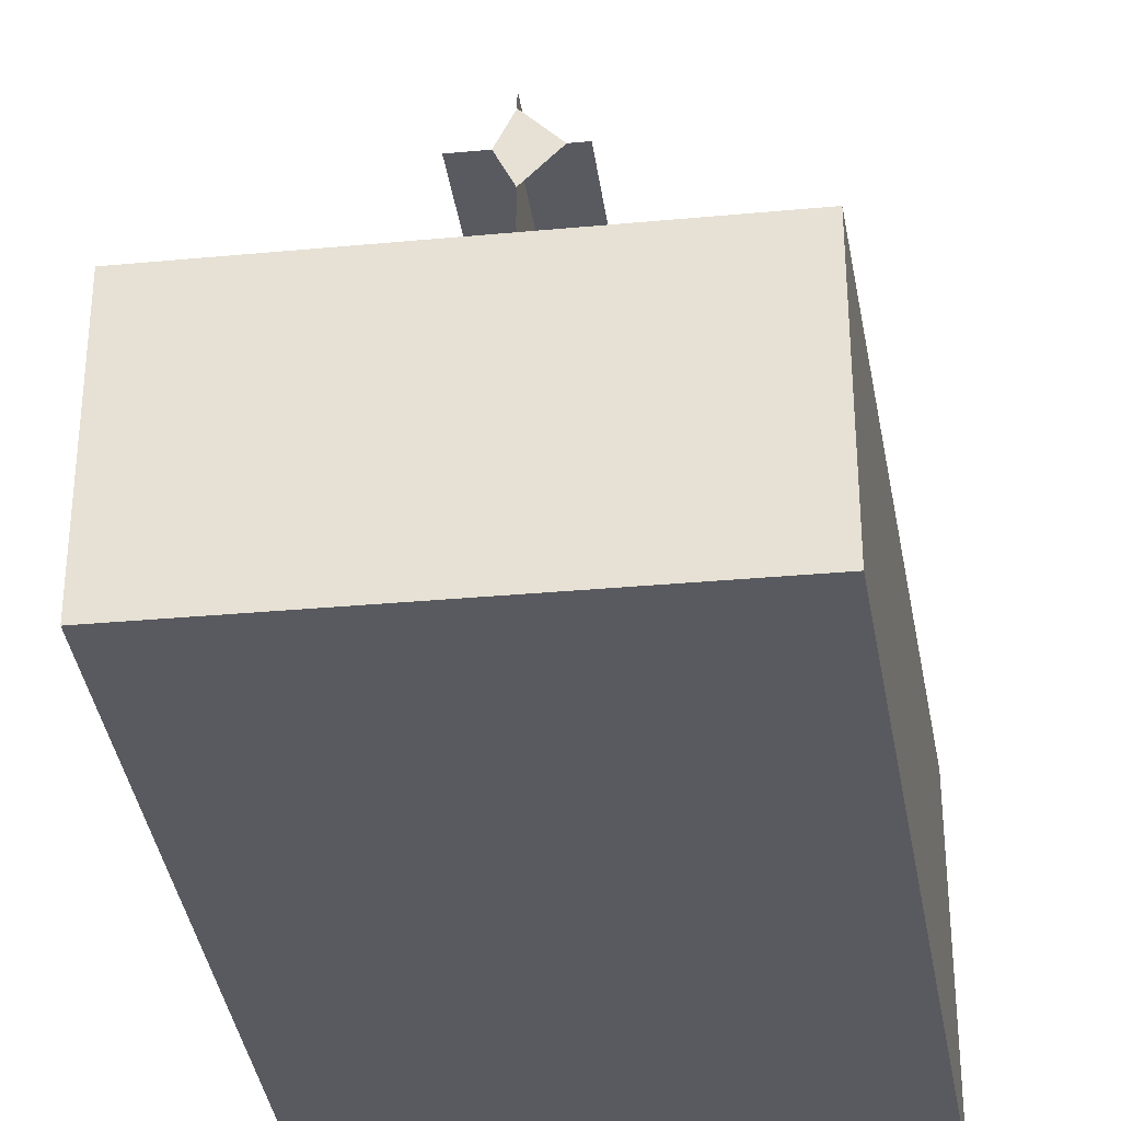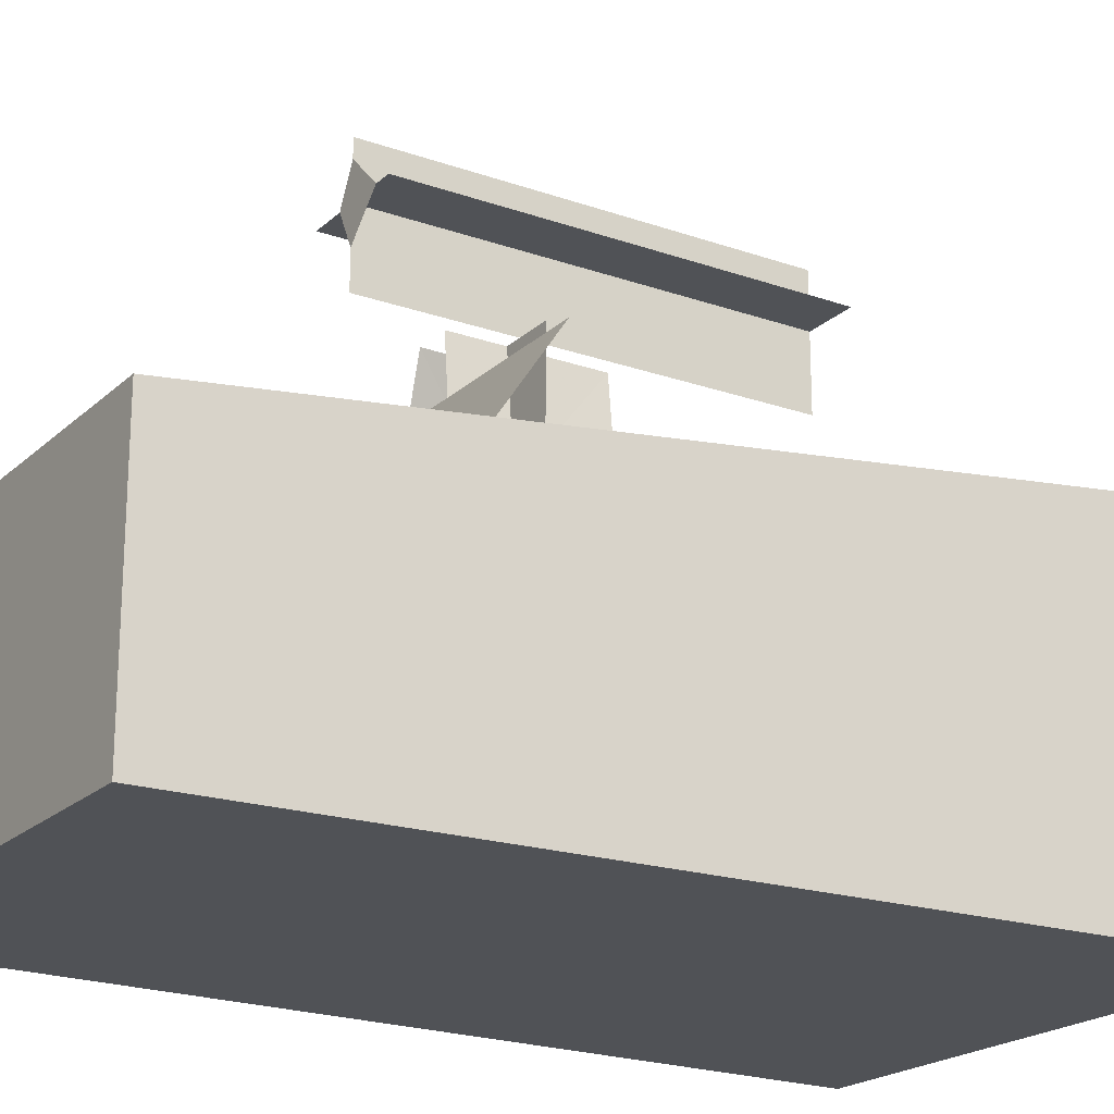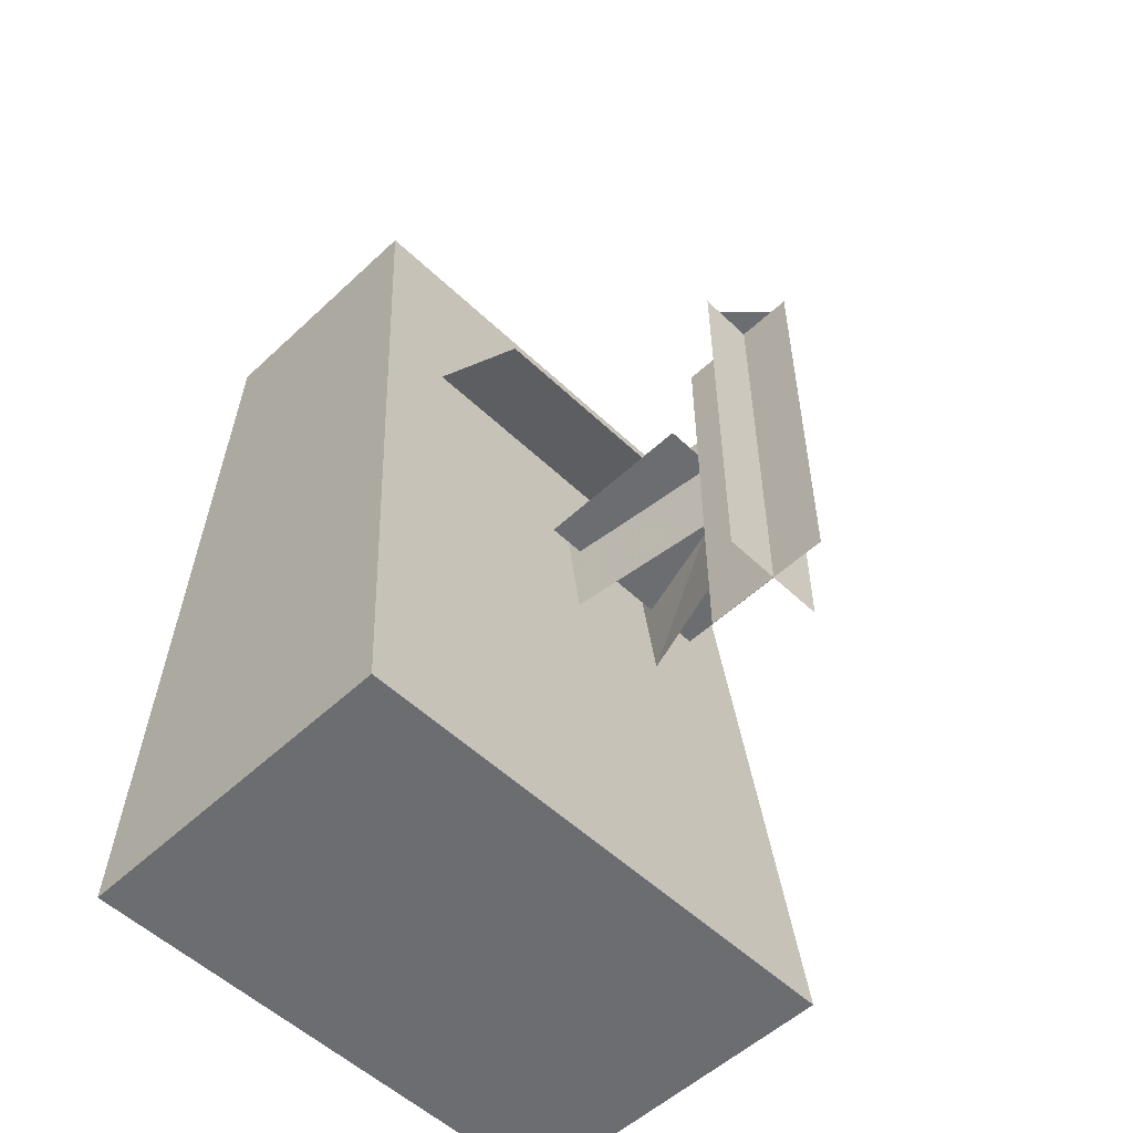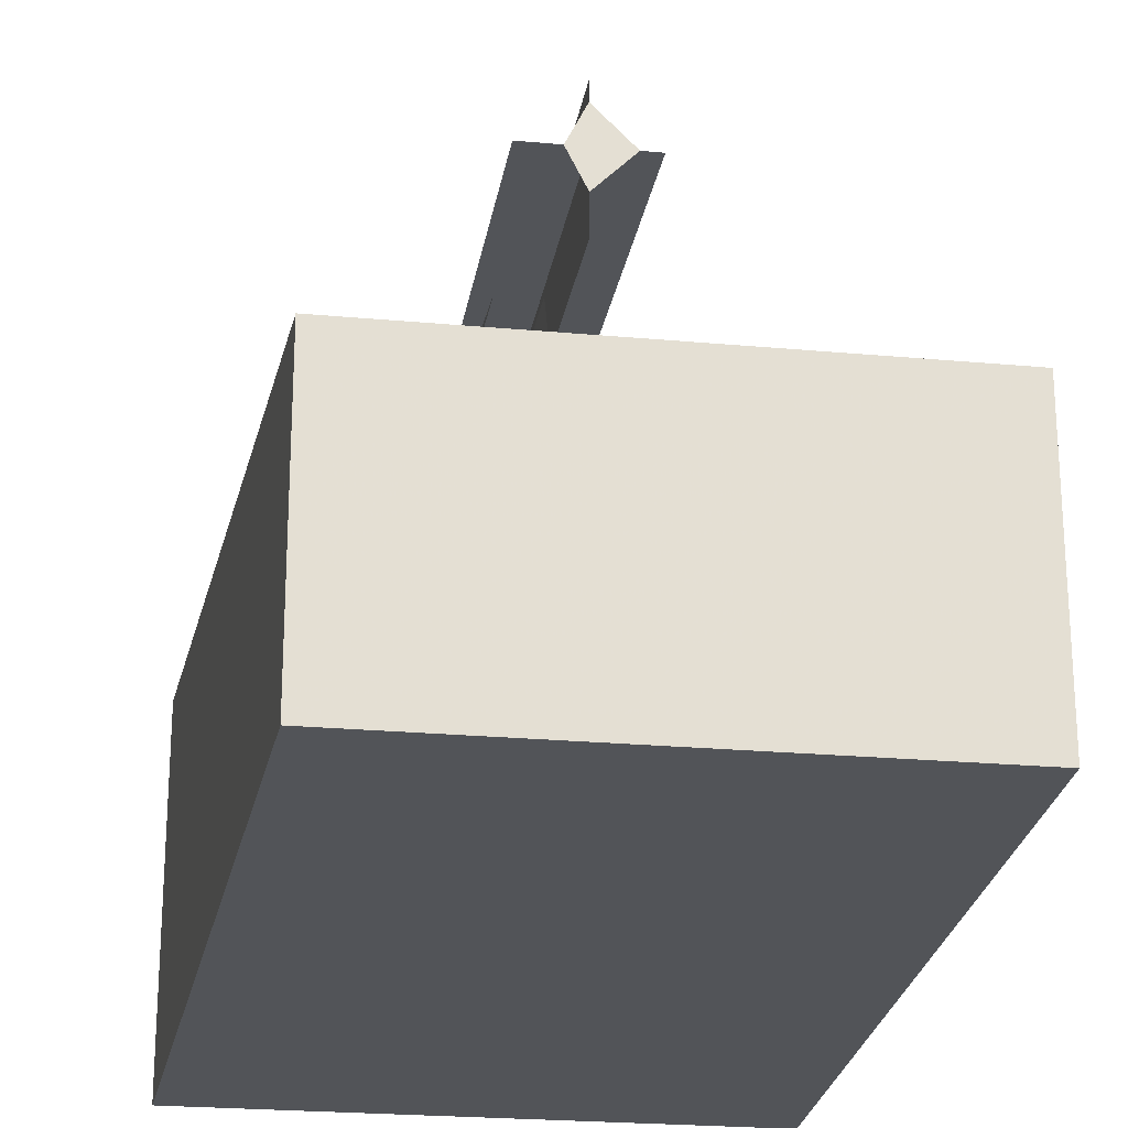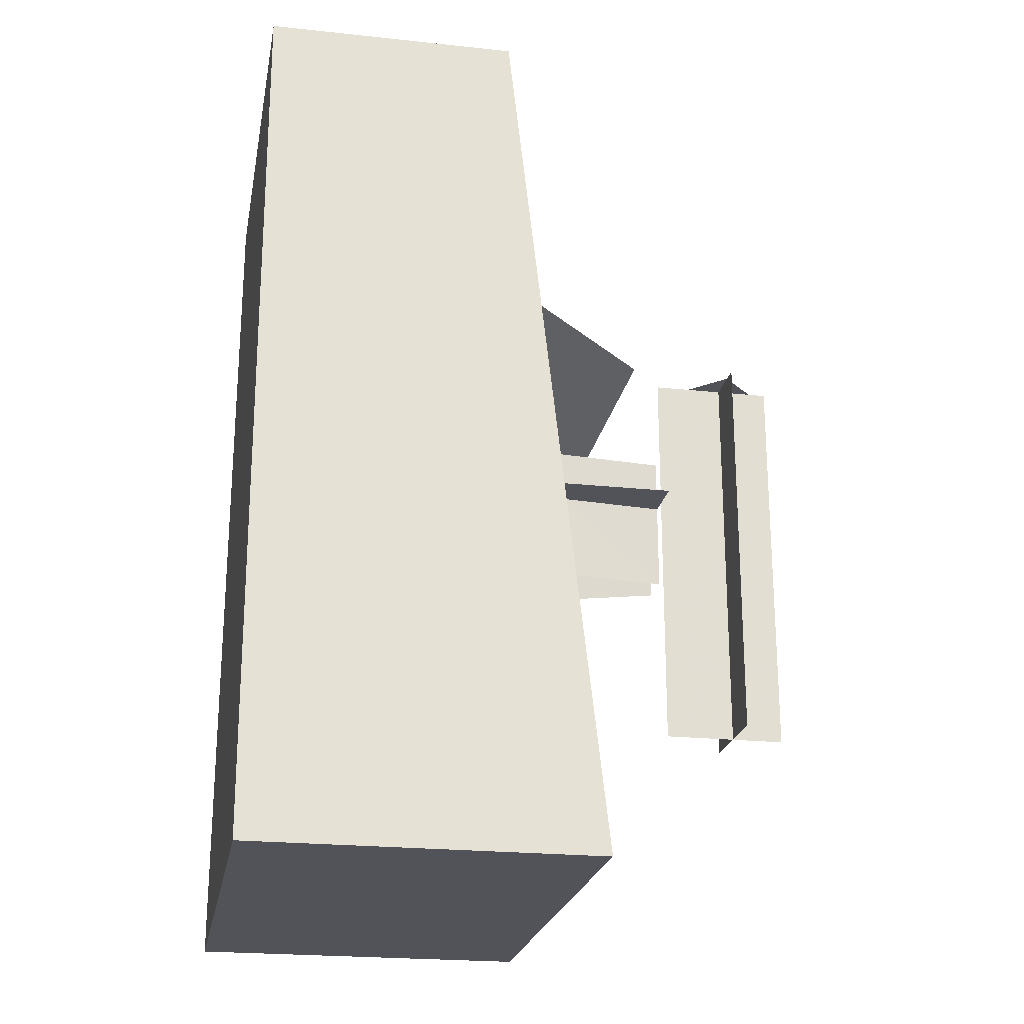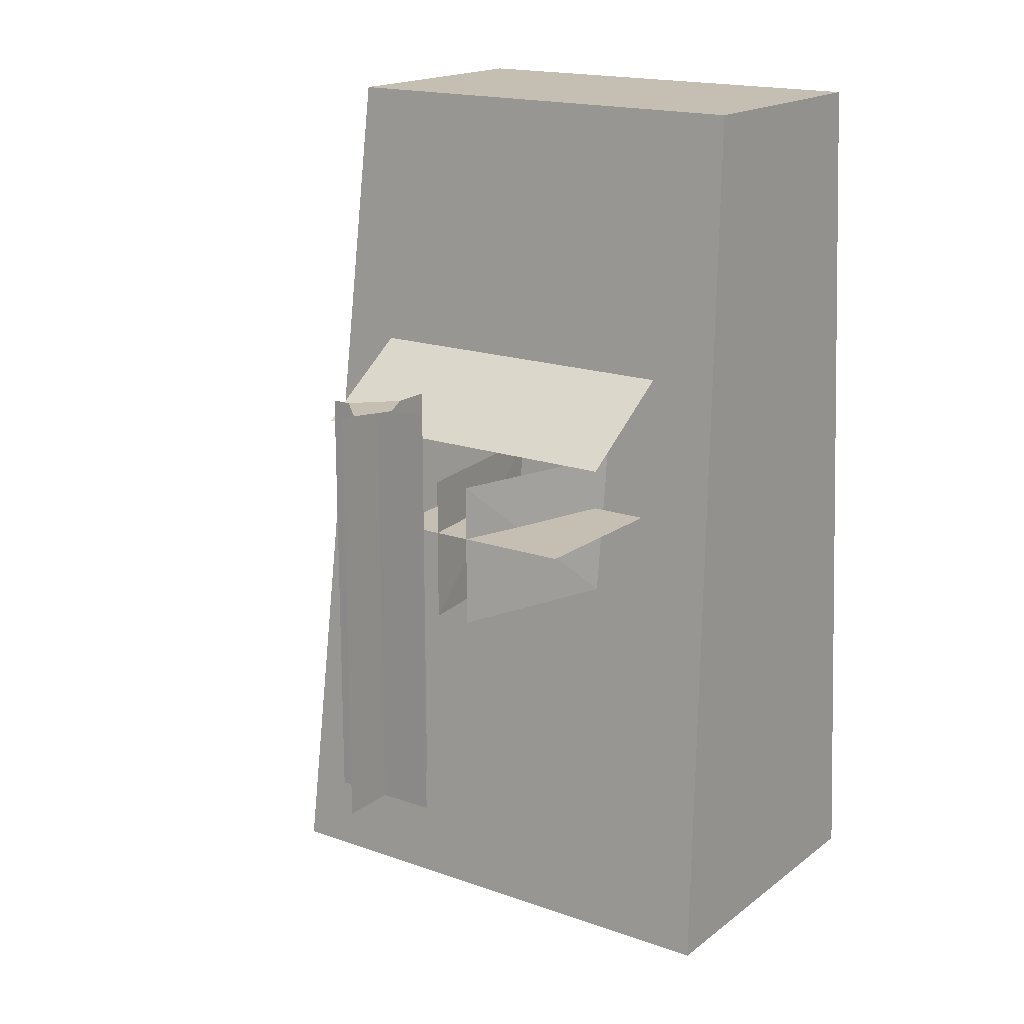
<metadata>
{"format":"obj","ext":"obj","renderer":"f3d","projection":"perspective","resolution":1024,"background":"white","views":[{"elev":-31.9,"azim":7.5,"up":"+Y"},{"elev":-20.7,"azim":57.5,"up":"+Y"},{"elev":-54.0,"azim":134.8,"up":"+Z"},{"elev":-23.2,"azim":-8.9,"up":"+Y"},{"elev":-22.6,"azim":79.6,"up":"+Z"},{"elev":17.6,"azim":-145.1,"up":"+Z"}]}
</metadata>
<code>
o 1.006
v 2 30 7
v 1e-06 32 7
v -1 30 7
v 1e-06 28 7
v -1 26 -6
v -1 26 2
v 0 16 2
v -1e-06 17 -6
v 2 17 -1
v -9 17 -1
v -9 26 -1
v 2 26 -1
v 10 16 7
v -9 16 7
v -9 22 3
v 10 22 3
v -3 26 2
v -3 26 -6
v -6 17 -6
v -6 16 2
v 1e-06 33 7
v 1e-06 26 7
v -2e-06 26 -16
v -2e-06 33 -16
v 3 30 7
v -3 30 7
v -3 30 -16
v 3 30 -16
v -12 1e-06 22
v -14 -1e-06 -27
v 15 -1e-06 -27
v 13 1e-06 22
v 13 14 22
v -12 14 22
v -14 19 -27
v 15 19 -27
f 1 2 3
f 1 3 4
f 5 6 7
f 5 7 8
f 9 10 11
f 9 11 12
f 12 11 10
f 12 10 9
f 13 14 15
f 13 15 16
f 16 15 14
f 16 14 13
f 17 18 19
f 17 19 20
f 21 22 23
f 21 23 24
f 24 23 22
f 24 22 21
f 25 26 27
f 25 27 28
f 28 27 26
f 28 26 25
f 29 30 31
f 29 31 32
f 33 34 29
f 33 29 32
f 34 35 30
f 34 30 29
f 35 36 31
f 35 31 30
f 36 33 32
f 36 32 31
f 36 35 34
f 36 34 33

</code>
